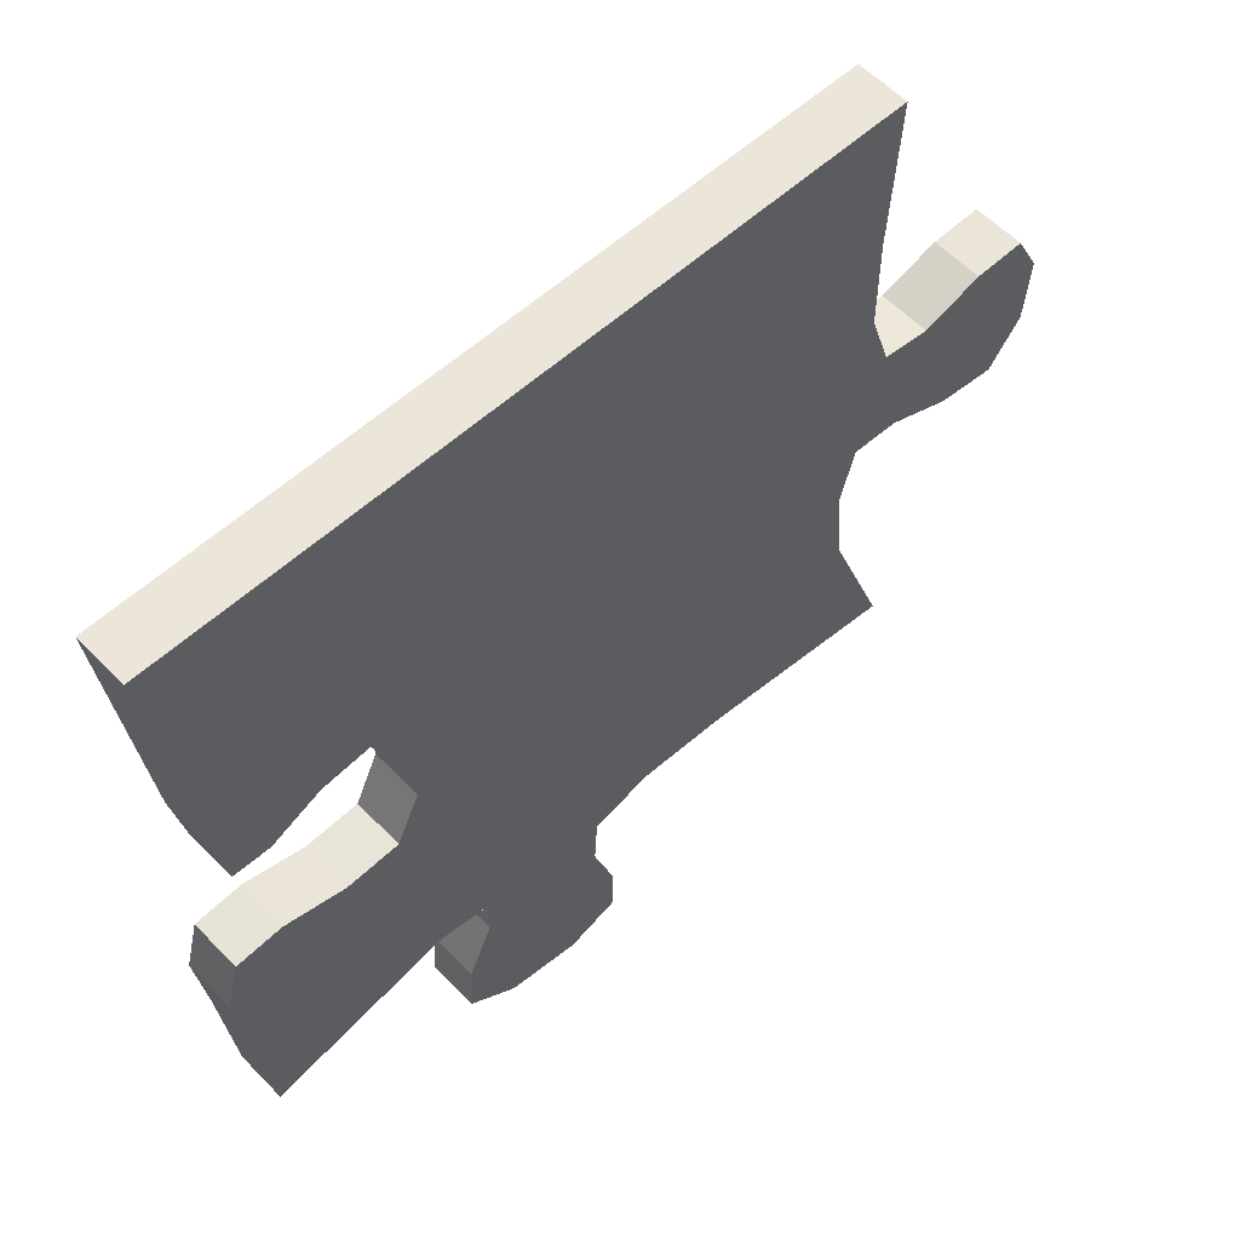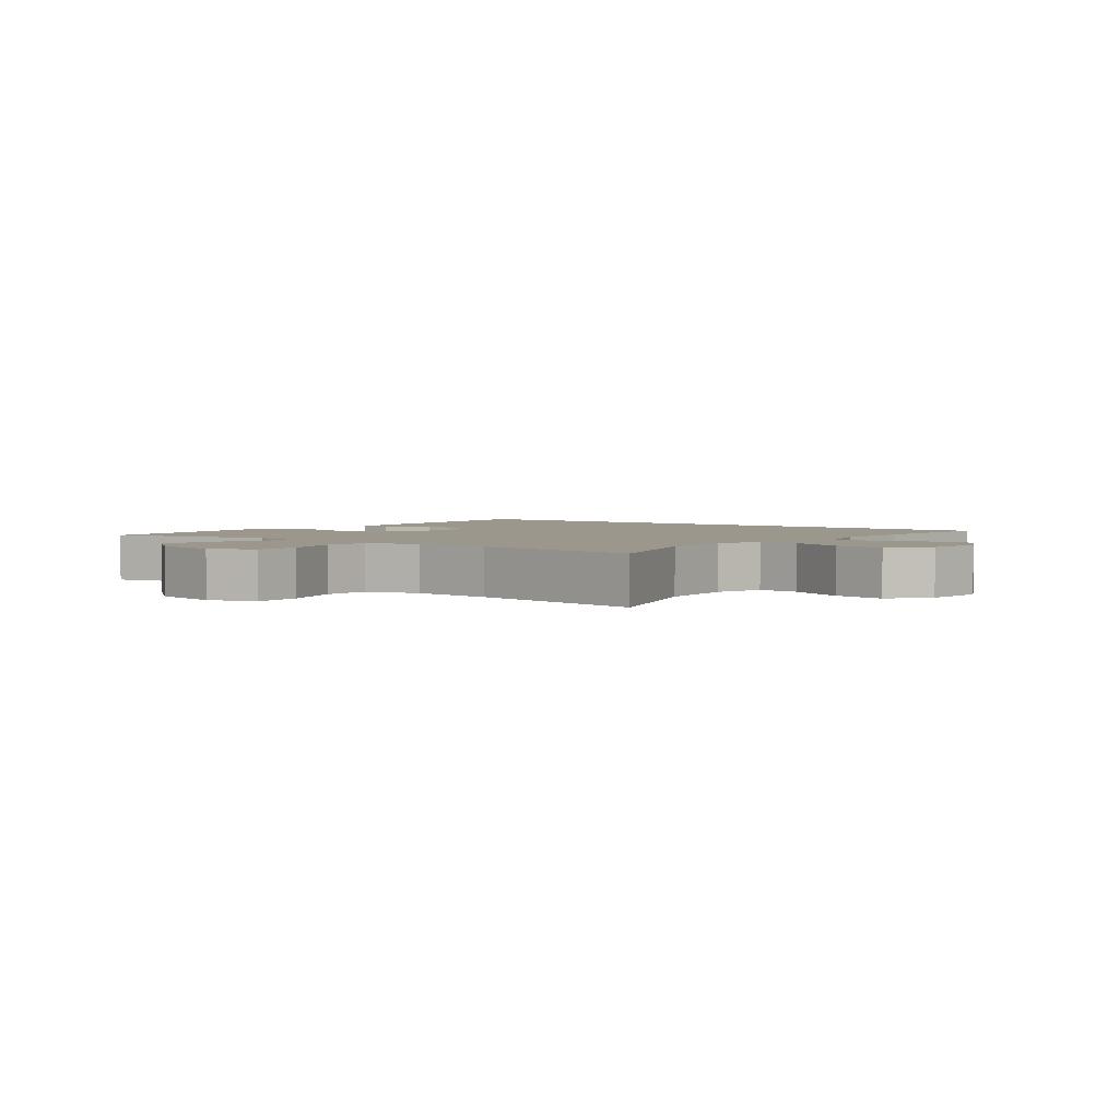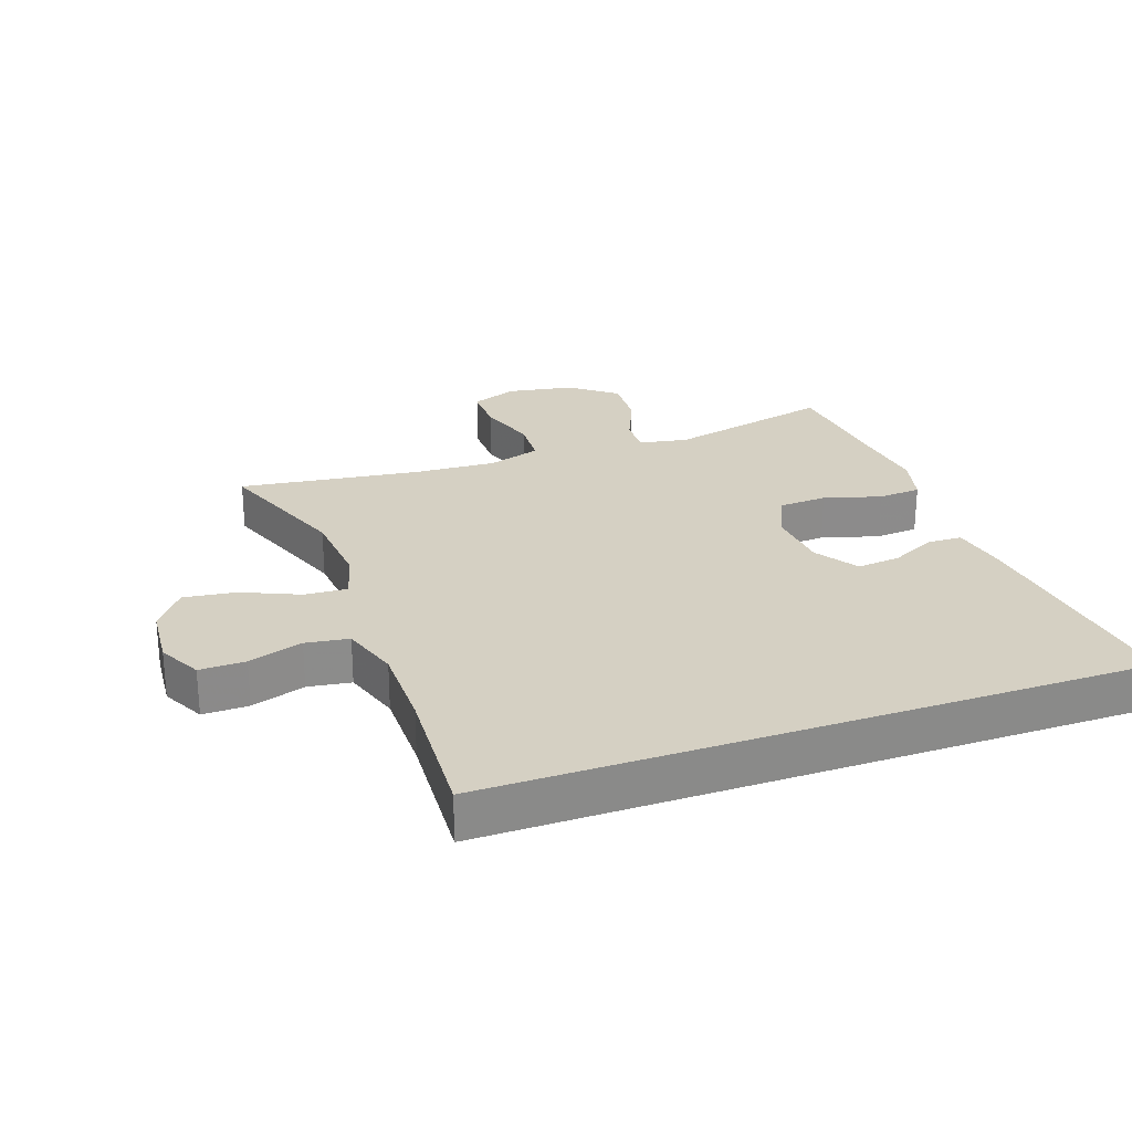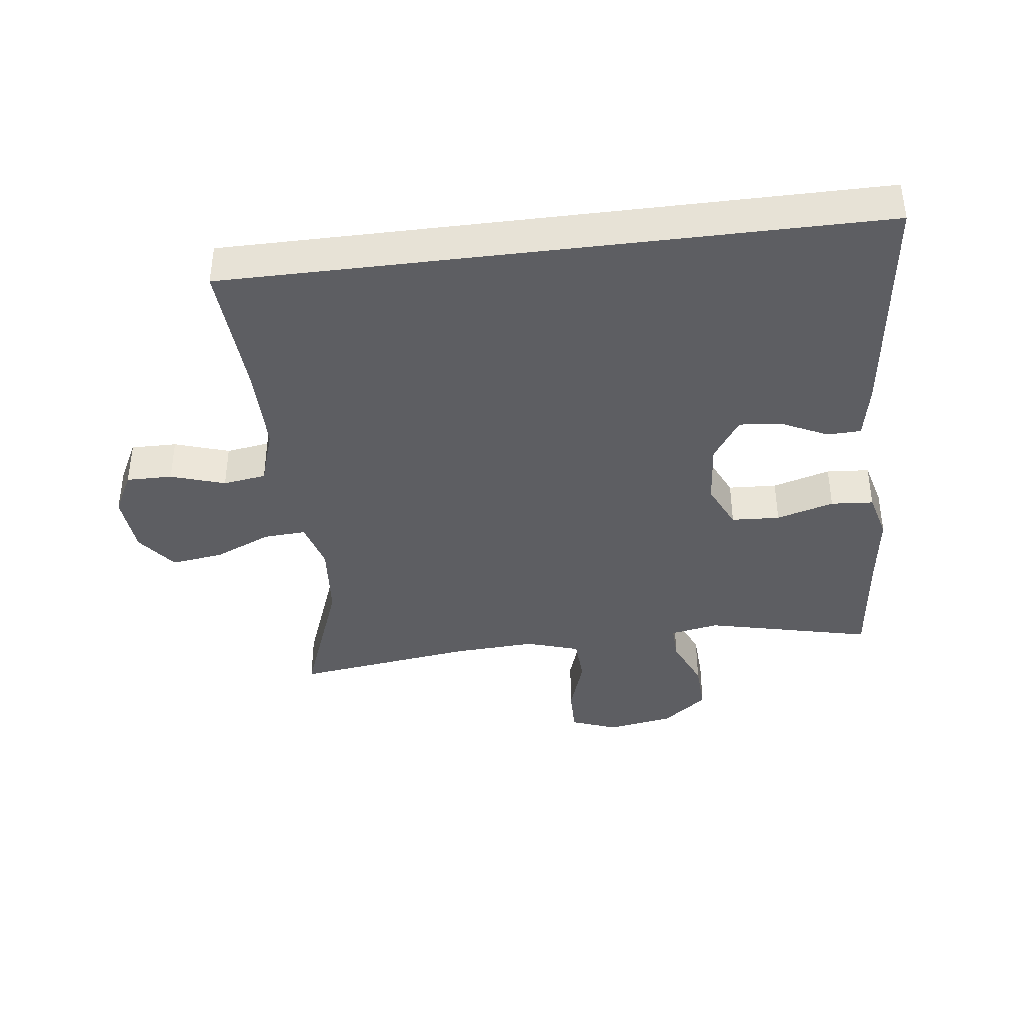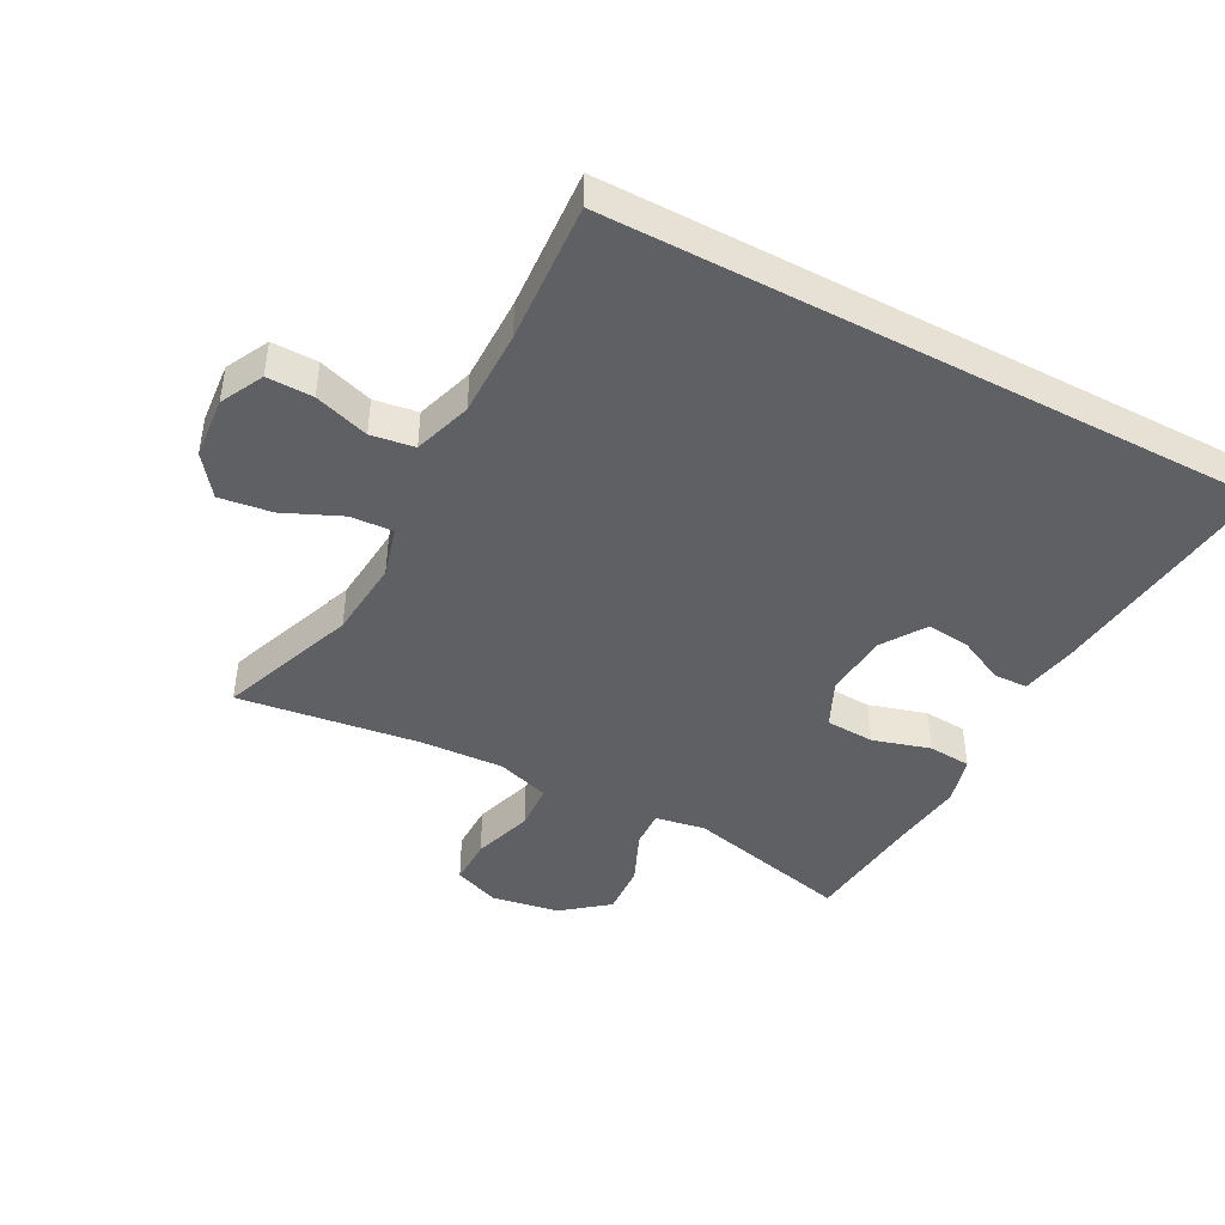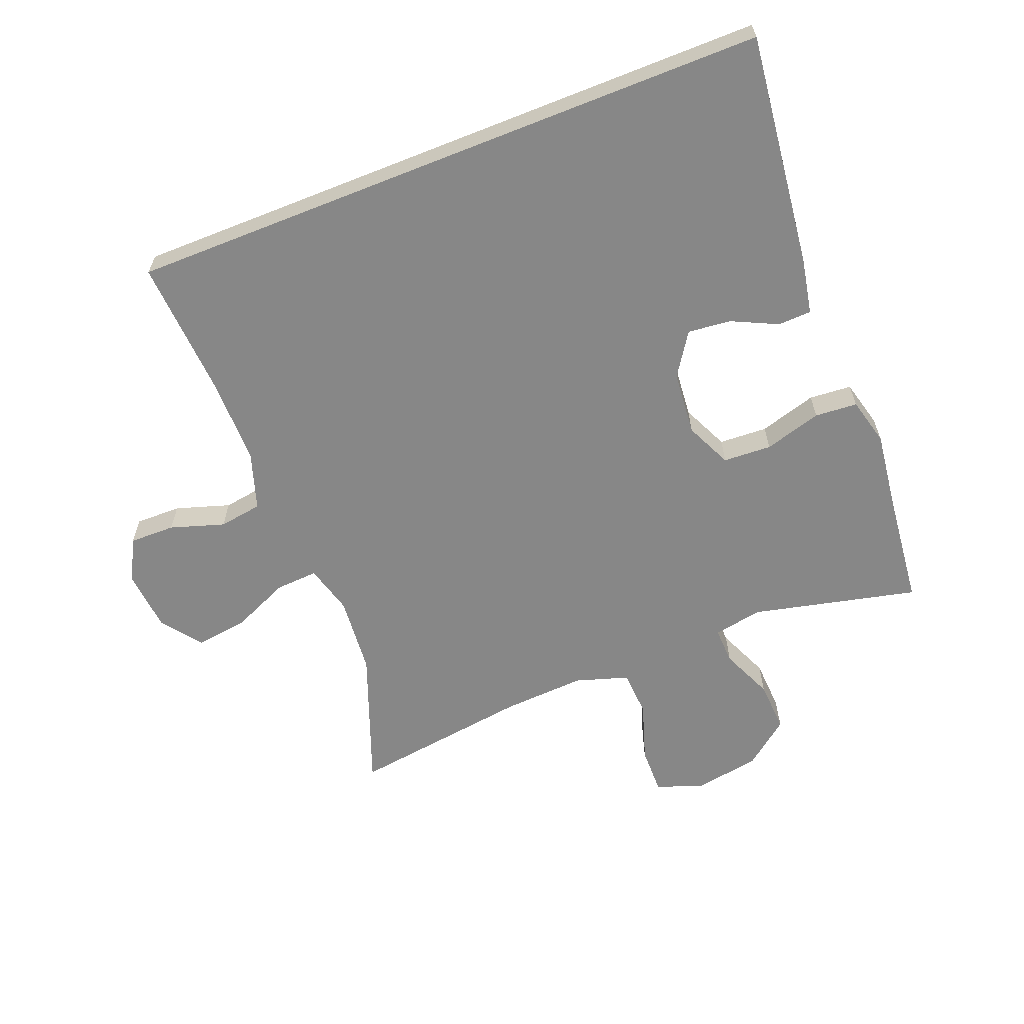
<metadata>
{"format":"obj","ext":"obj","renderer":"f3d","projection":"perspective","resolution":1024,"background":"white","views":[{"elev":57.6,"azim":136.7,"up":"+Z"},{"elev":2.8,"azim":-141.4,"up":"+Y"},{"elev":26.3,"azim":-19.4,"up":"+Y"},{"elev":-39.4,"azim":7.1,"up":"+Y"},{"elev":-44.6,"azim":-27.8,"up":"+Y"},{"elev":-62.5,"azim":21.7,"up":"+Y"}]}
</metadata>
<code>
v 0.557 0.07 0.5
v 0.513 0.07 0.138
v 0.496 0.07 0.052
v 0.444 0.07 0.05
v 0.373 0.07 0.084
v 0.306 0.07 0.091
v 0.262 0.07 0.025
v 0.253 0.07 -0.074
v 0.286 0.07 -0.146
v 0.361 0.07 -0.15
v 0.45 0.07 -0.124
v 0.516 0.07 -0.129
v 0.535 0.07 -0.203
v 0.52 0.07 -0.317
v 0.5 0.07 -0.5
v 0.243 0.07 -0.44
v 0.167 0.07 -0.454
v 0.169 0.07 -0.511
v 0.204 0.07 -0.592
v 0.208 0.07 -0.672
v 0.138 0.07 -0.727
v 0.035 0.07 -0.745
v -0.037 0.07 -0.718
v -0.036 0.07 -0.645
v -0.006 0.07 -0.553
v -0.01 0.07 -0.481
v -0.092 0.07 -0.455
v -0.22 0.07 -0.462
v -0.5 0.07 -0.5
v -0.42 0.07 -0.289
v -0.409 0.07 -0.167
v -0.43 0.07 -0.09
v -0.496 0.07 -0.094
v -0.585 0.07 -0.133
v -0.666 0.07 -0.144
v -0.713 0.07 -0.082
v -0.721 0.07 0.013
v -0.687 0.07 0.079
v -0.616 0.07 0.078
v -0.532 0.07 0.051
v -0.465 0.07 0.061
v -0.436 0.07 0.15
v -0.436 0.07 0.283
v -0.449 0.07 0.5
v 0.557 0 0.5
v 0.513 0 0.138
v 0.496 0 0.052
v 0.444 0 0.05
v 0.373 0 0.084
v 0.306 0 0.091
v 0.262 0 0.025
v 0.253 0 -0.074
v 0.286 0 -0.146
v 0.361 0 -0.15
v 0.45 0 -0.124
v 0.516 0 -0.129
v 0.535 0 -0.203
v 0.52 0 -0.317
v 0.5 0 -0.5
v 0.243 0 -0.44
v 0.167 0 -0.454
v 0.169 0 -0.511
v 0.204 0 -0.592
v 0.208 0 -0.672
v 0.138 0 -0.727
v 0.035 0 -0.745
v -0.037 0 -0.718
v -0.036 0 -0.645
v -0.006 0 -0.553
v -0.01 0 -0.481
v -0.092 0 -0.455
v -0.22 0 -0.462
v -0.5 0 -0.5
v -0.42 0 -0.289
v -0.409 0 -0.167
v -0.43 0 -0.09
v -0.496 0 -0.094
v -0.585 0 -0.133
v -0.666 0 -0.144
v -0.713 0 -0.082
v -0.721 0 0.013
v -0.687 0 0.079
v -0.616 0 0.078
v -0.532 0 0.051
v -0.465 0 0.061
v -0.436 0 0.15
v -0.436 0 0.283
v -0.449 0 0.5
f 43 44 1 2
f 42 43 2
f 41 42 2
f 40 41 2
f 37 38 39 40
f 33 34 35 36
f 32 33 36 37
f 28 29 30
f 27 28 30 31
f 26 27 31 32
f 22 23 24 25
f 22 25 26
f 21 22 26
f 18 19 20 21
f 17 18 21 26
f 16 17 26 32
f 14 15 16 32
f 10 11 12 13
f 9 10 13 14
f 2 3 4 5
f 2 5 6
f 40 2 6
f 37 40 6 7
f 9 14 32 37
f 8 9 37
f 7 8 37
f 46 45 88 87
f 46 87 86
f 46 86 85
f 46 85 84
f 84 83 82 81
f 80 79 78 77
f 81 80 77 76
f 74 73 72
f 75 74 72 71
f 76 75 71 70
f 69 68 67 66
f 70 69 66
f 70 66 65
f 65 64 63 62
f 70 65 62 61
f 76 70 61 60
f 76 60 59 58
f 57 56 55 54
f 58 57 54 53
f 49 48 47 46
f 50 49 46
f 50 46 84
f 51 50 84 81
f 81 76 58 53
f 81 53 52
f 81 52 51
f 1 45 46 2
f 2 46 47 3
f 3 47 48 4
f 4 48 49 5
f 5 49 50 6
f 6 50 51 7
f 7 51 52 8
f 8 52 53 9
f 9 53 54 10
f 10 54 55 11
f 11 55 56 12
f 12 56 57 13
f 13 57 58 14
f 14 58 59 15
f 15 59 60 16
f 16 60 61 17
f 17 61 62 18
f 18 62 63 19
f 19 63 64 20
f 20 64 65 21
f 21 65 66 22
f 22 66 67 23
f 23 67 68 24
f 24 68 69 25
f 25 69 70 26
f 26 70 71 27
f 27 71 72 28
f 28 72 73 29
f 29 73 74 30
f 30 74 75 31
f 31 75 76 32
f 32 76 77 33
f 33 77 78 34
f 34 78 79 35
f 35 79 80 36
f 36 80 81 37
f 37 81 82 38
f 38 82 83 39
f 39 83 84 40
f 40 84 85 41
f 41 85 86 42
f 42 86 87 43
f 43 87 88 44
f 44 88 45 1

</code>
